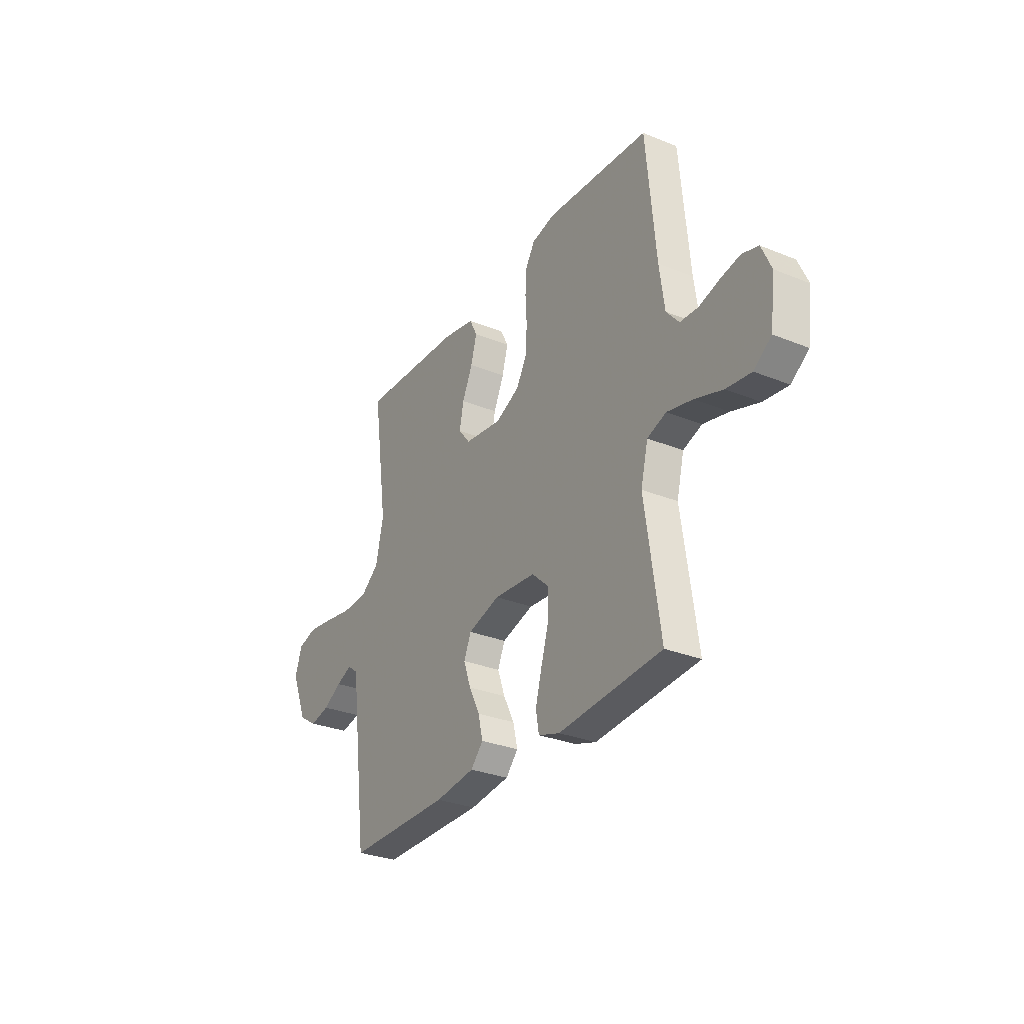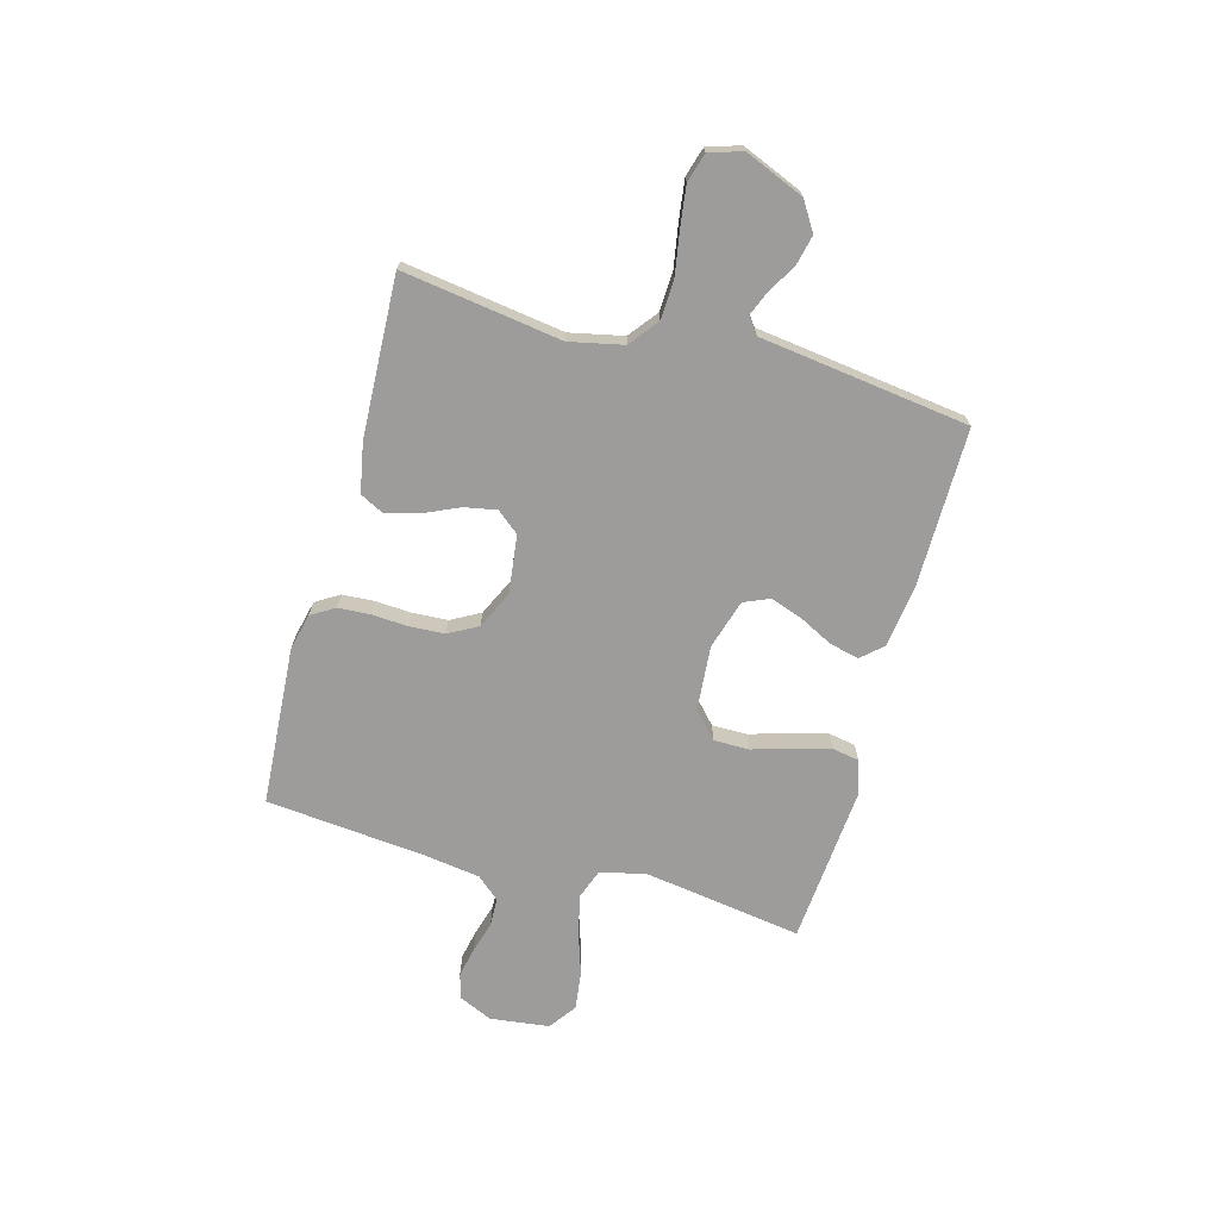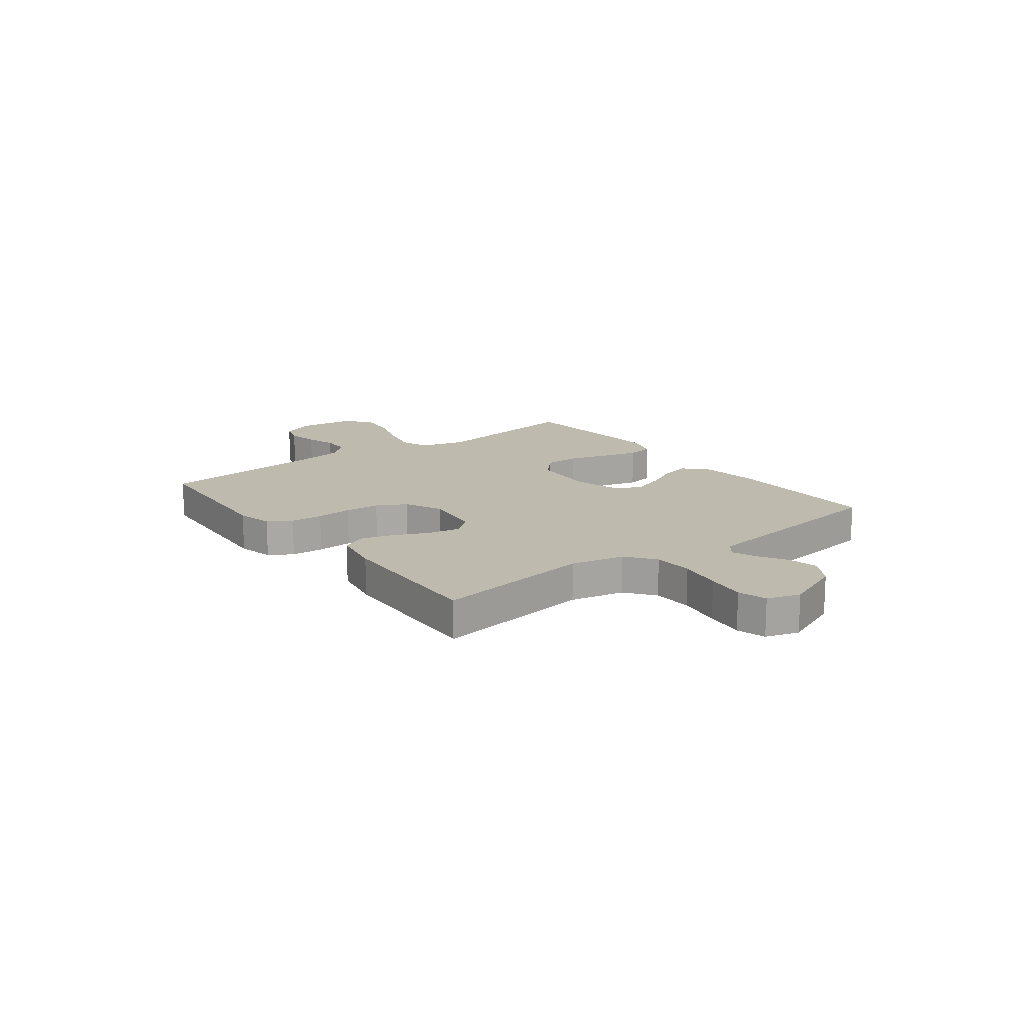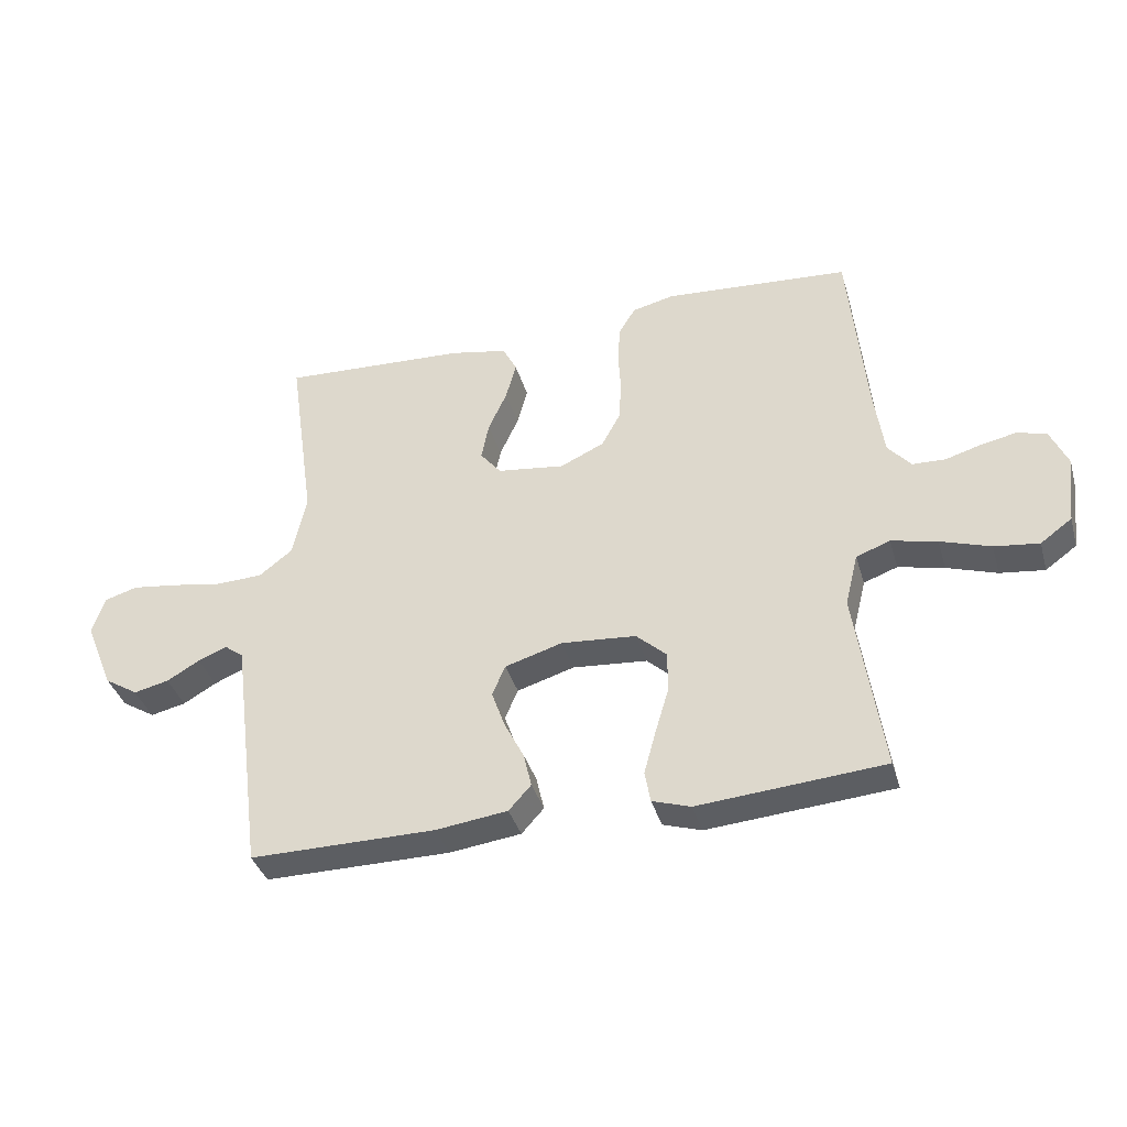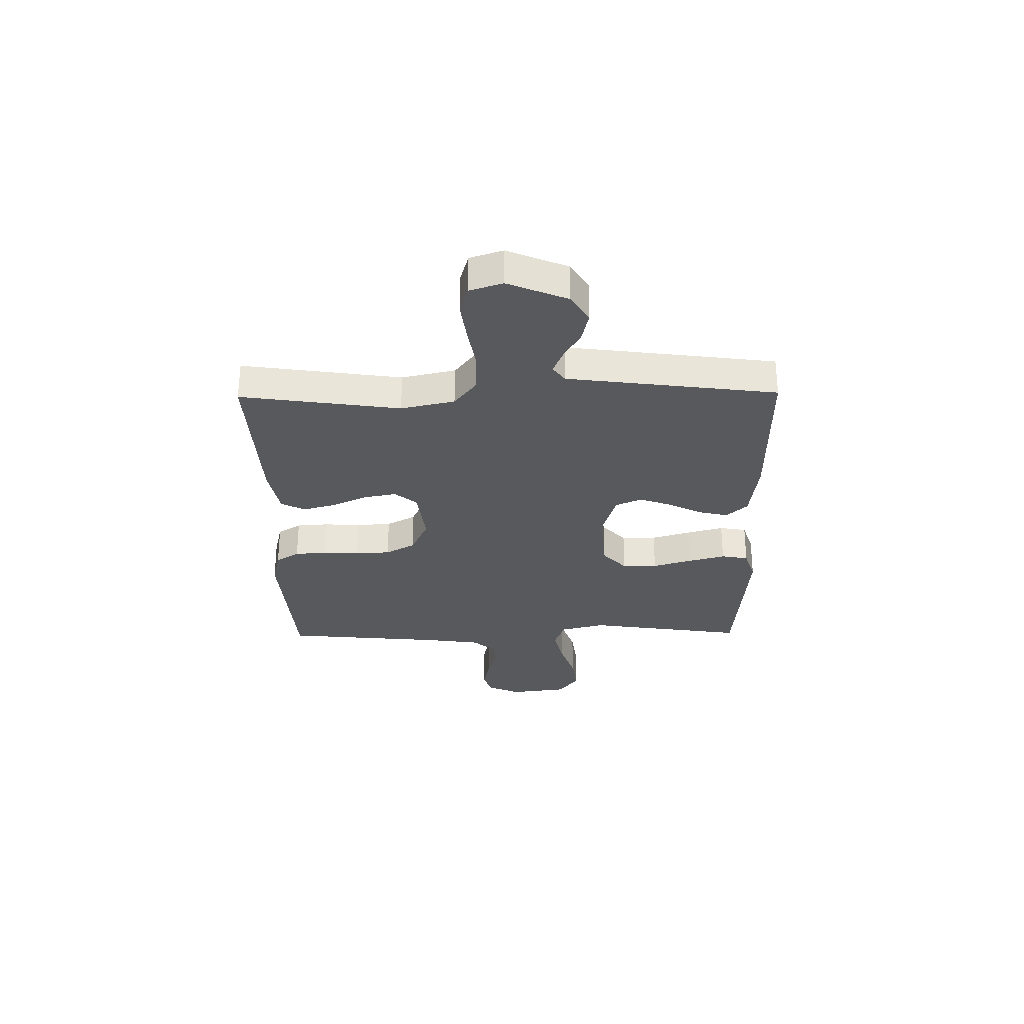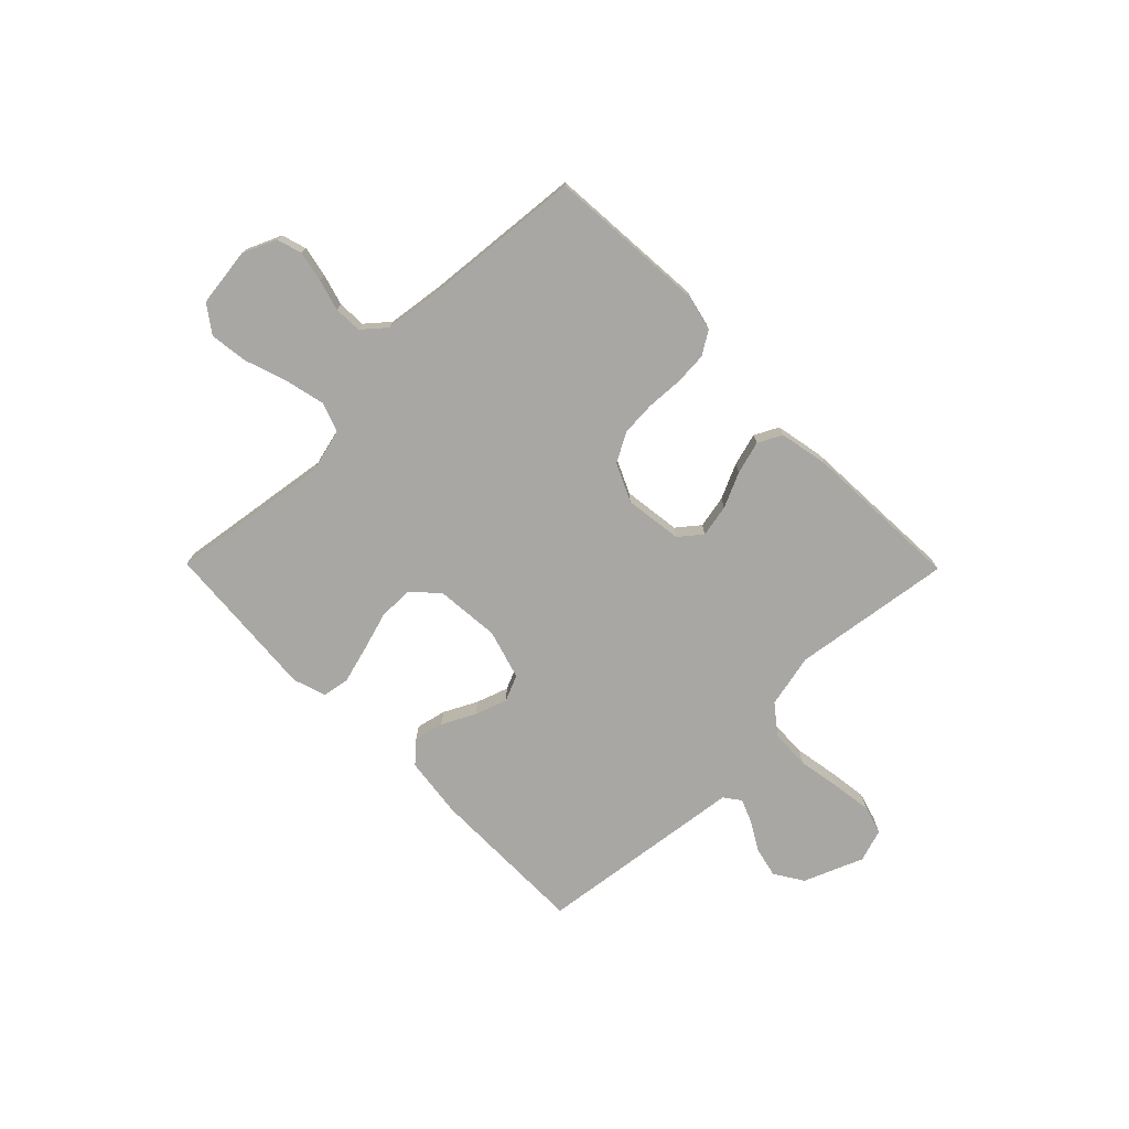
<metadata>
{"format":"obj","ext":"obj","renderer":"f3d","projection":"perspective","resolution":1024,"background":"white","views":[{"elev":-29.9,"azim":-120.7,"up":"+Z"},{"elev":-70.3,"azim":74.5,"up":"+Y"},{"elev":15.5,"azim":52.8,"up":"+Y"},{"elev":-37.6,"azim":-164.3,"up":"+Z"},{"elev":-30.1,"azim":90.8,"up":"+Y"},{"elev":-74.5,"azim":-45.4,"up":"+Y"}]}
</metadata>
<code>
v 0.5 0.07 -0.5
v 0.2 0.07 -0.499
v 0.084 0.07 -0.484
v 0.048 0.07 -0.444
v 0.061 0.07 -0.388
v 0.093 0.07 -0.325
v 0.114 0.07 -0.265
v 0.093 0.07 -0.216
v 0 0.07 -0.188
v -0.121 0.07 -0.198
v -0.17 0.07 -0.243
v -0.17 0.07 -0.309
v -0.148 0.07 -0.383
v -0.129 0.07 -0.453
v -0.138 0.07 -0.504
v -0.2 0.07 -0.524
v -0.5 0.07 -0.5
v -0.456 0.07 -0.2
v -0.477 0.07 -0.115
v -0.532 0.07 -0.095
v -0.606 0.07 -0.112
v -0.687 0.07 -0.139
v -0.759 0.07 -0.148
v -0.81 0.07 -0.111
v -0.824 0.07 0
v -0.796 0.07 0.063
v -0.749 0.07 0.077
v -0.691 0.07 0.065
v -0.633 0.07 0.048
v -0.58 0.07 0.05
v -0.543 0.07 0.093
v -0.528 0.07 0.2
v -0.5 0.07 0.5
v -0.2 0.07 0.521
v -0.132 0.07 0.505
v -0.105 0.07 0.461
v -0.101 0.07 0.4
v -0.105 0.07 0.332
v -0.101 0.07 0.266
v -0.071 0.07 0.211
v 0 0.07 0.178
v 0.109 0.07 0.192
v 0.143 0.07 0.234
v 0.131 0.07 0.295
v 0.101 0.07 0.361
v 0.084 0.07 0.423
v 0.107 0.07 0.468
v 0.2 0.07 0.486
v 0.5 0.07 0.5
v 0.457 0.07 0.2
v 0.479 0.07 0.099
v 0.533 0.07 0.057
v 0.608 0.07 0.054
v 0.69 0.07 0.068
v 0.764 0.07 0.078
v 0.818 0.07 0.062
v 0.838 0.07 0
v 0.792 0.07 -0.112
v 0.738 0.07 -0.146
v 0.681 0.07 -0.133
v 0.628 0.07 -0.102
v 0.582 0.07 -0.083
v 0.551 0.07 -0.106
v 0.539 0.07 -0.2
v 0.5 0 -0.5
v 0.2 0 -0.499
v 0.084 0 -0.484
v 0.048 0 -0.444
v 0.061 0 -0.388
v 0.093 0 -0.325
v 0.114 0 -0.265
v 0.093 0 -0.216
v 0 0 -0.188
v -0.121 0 -0.198
v -0.17 0 -0.243
v -0.17 0 -0.309
v -0.148 0 -0.383
v -0.129 0 -0.453
v -0.138 0 -0.504
v -0.2 0 -0.524
v -0.5 0 -0.5
v -0.456 0 -0.2
v -0.477 0 -0.115
v -0.532 0 -0.095
v -0.606 0 -0.112
v -0.687 0 -0.139
v -0.759 0 -0.148
v -0.81 0 -0.111
v -0.824 0 0
v -0.796 0 0.063
v -0.749 0 0.077
v -0.691 0 0.065
v -0.633 0 0.048
v -0.58 0 0.05
v -0.543 0 0.093
v -0.528 0 0.2
v -0.5 0 0.5
v -0.2 0 0.521
v -0.132 0 0.505
v -0.105 0 0.461
v -0.101 0 0.4
v -0.105 0 0.332
v -0.101 0 0.266
v -0.071 0 0.211
v 0 0 0.178
v 0.109 0 0.192
v 0.143 0 0.234
v 0.131 0 0.295
v 0.101 0 0.361
v 0.084 0 0.423
v 0.107 0 0.468
v 0.2 0 0.486
v 0.5 0 0.5
v 0.457 0 0.2
v 0.479 0 0.099
v 0.533 0 0.057
v 0.608 0 0.054
v 0.69 0 0.068
v 0.764 0 0.078
v 0.818 0 0.062
v 0.838 0 0
v 0.792 0 -0.112
v 0.738 0 -0.146
v 0.681 0 -0.133
v 0.628 0 -0.102
v 0.582 0 -0.083
v 0.551 0 -0.106
v 0.539 0 -0.2
f 4 5 6
f 3 4 6
f 2 3 6
f 1 2 6
f 64 1 6
f 63 64 6
f 62 63 6 7
f 59 60 61
f 58 59 61
f 57 58 61
f 56 57 61
f 55 56 61
f 54 55 61
f 53 54 61
f 52 53 61 62
f 62 7 8
f 52 62 8
f 51 52 8
f 48 49 50
f 47 48 50
f 46 47 50
f 45 46 50
f 44 45 50
f 43 44 50 51
f 51 8 9
f 43 51 9
f 42 43 9
f 36 37 38
f 35 36 38
f 34 35 38
f 33 34 38
f 32 33 38
f 31 32 38 39
f 30 31 39 40
f 27 28 29
f 26 27 29
f 25 26 29
f 24 25 29
f 23 24 29
f 22 23 29
f 21 22 29
f 20 21 29 30
f 30 40 41
f 20 30 41
f 19 20 41
f 16 17 18
f 15 16 18
f 14 15 18
f 13 14 18
f 12 13 18
f 11 12 18 19
f 42 9 10
f 41 42 10
f 19 41 10
f 10 11 19
f 70 69 68
f 70 68 67
f 70 67 66
f 70 66 65
f 70 65 128
f 70 128 127
f 71 70 127 126
f 125 124 123
f 125 123 122
f 125 122 121
f 125 121 120
f 125 120 119
f 125 119 118
f 125 118 117
f 126 125 117 116
f 72 71 126
f 72 126 116
f 72 116 115
f 114 113 112
f 114 112 111
f 114 111 110
f 114 110 109
f 114 109 108
f 115 114 108 107
f 73 72 115
f 73 115 107
f 73 107 106
f 102 101 100
f 102 100 99
f 102 99 98
f 102 98 97
f 102 97 96
f 103 102 96 95
f 104 103 95 94
f 93 92 91
f 93 91 90
f 93 90 89
f 93 89 88
f 93 88 87
f 93 87 86
f 93 86 85
f 94 93 85 84
f 105 104 94
f 105 94 84
f 105 84 83
f 82 81 80
f 82 80 79
f 82 79 78
f 82 78 77
f 82 77 76
f 83 82 76 75
f 74 73 106
f 74 106 105
f 74 105 83
f 83 75 74
f 1 65 66 2
f 2 66 67 3
f 3 67 68 4
f 4 68 69 5
f 5 69 70 6
f 6 70 71 7
f 7 71 72 8
f 8 72 73 9
f 9 73 74 10
f 10 74 75 11
f 11 75 76 12
f 12 76 77 13
f 13 77 78 14
f 14 78 79 15
f 15 79 80 16
f 16 80 81 17
f 17 81 82 18
f 18 82 83 19
f 19 83 84 20
f 20 84 85 21
f 21 85 86 22
f 22 86 87 23
f 23 87 88 24
f 24 88 89 25
f 25 89 90 26
f 26 90 91 27
f 27 91 92 28
f 28 92 93 29
f 29 93 94 30
f 30 94 95 31
f 31 95 96 32
f 32 96 97 33
f 33 97 98 34
f 34 98 99 35
f 35 99 100 36
f 36 100 101 37
f 37 101 102 38
f 38 102 103 39
f 39 103 104 40
f 40 104 105 41
f 41 105 106 42
f 42 106 107 43
f 43 107 108 44
f 44 108 109 45
f 45 109 110 46
f 46 110 111 47
f 47 111 112 48
f 48 112 113 49
f 49 113 114 50
f 50 114 115 51
f 51 115 116 52
f 52 116 117 53
f 53 117 118 54
f 54 118 119 55
f 55 119 120 56
f 56 120 121 57
f 57 121 122 58
f 58 122 123 59
f 59 123 124 60
f 60 124 125 61
f 61 125 126 62
f 62 126 127 63
f 63 127 128 64
f 64 128 65 1

</code>
